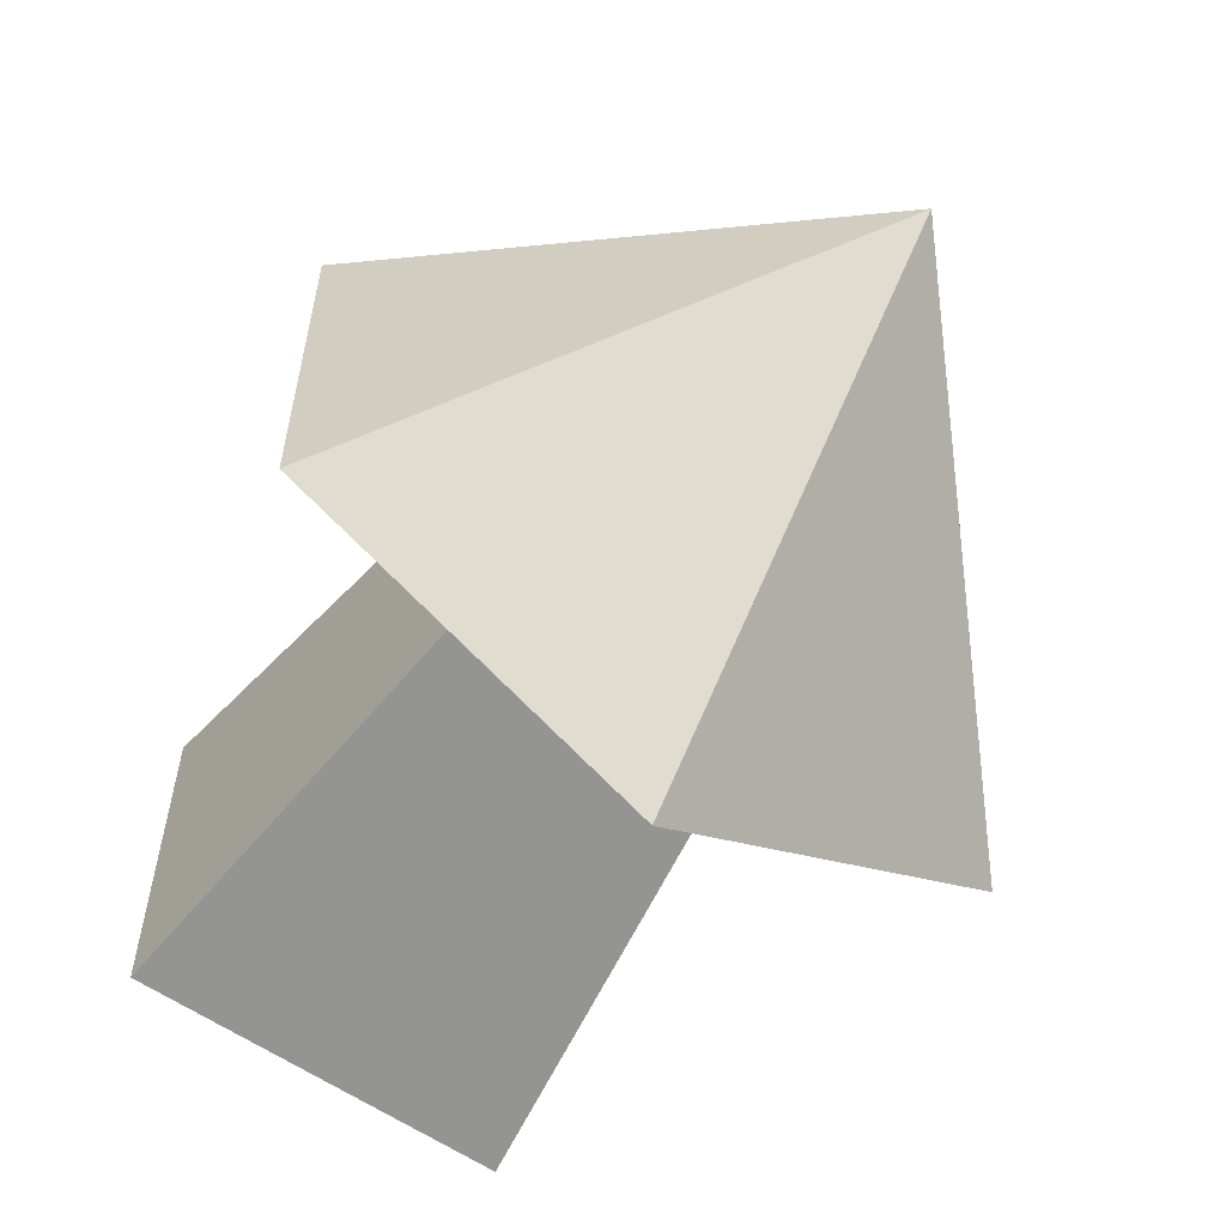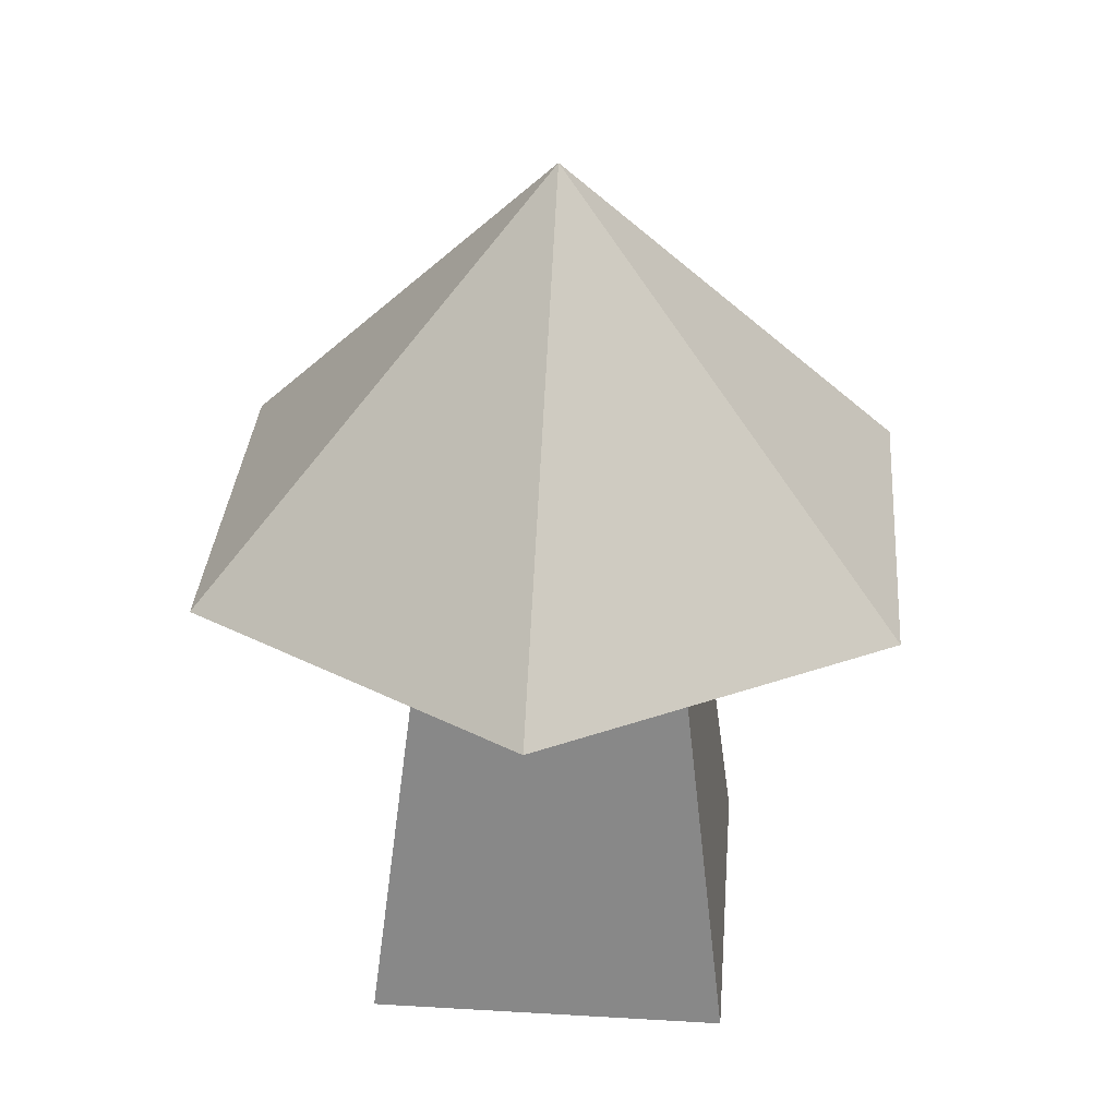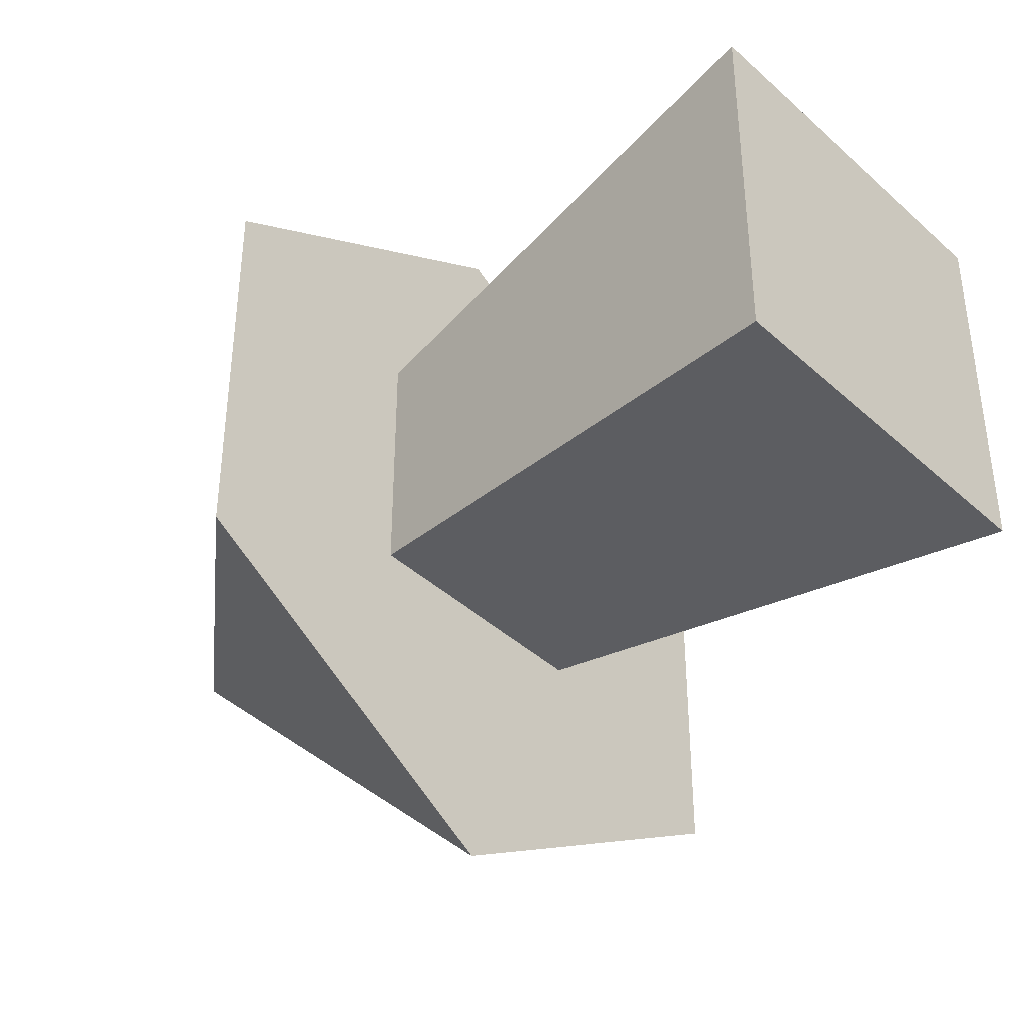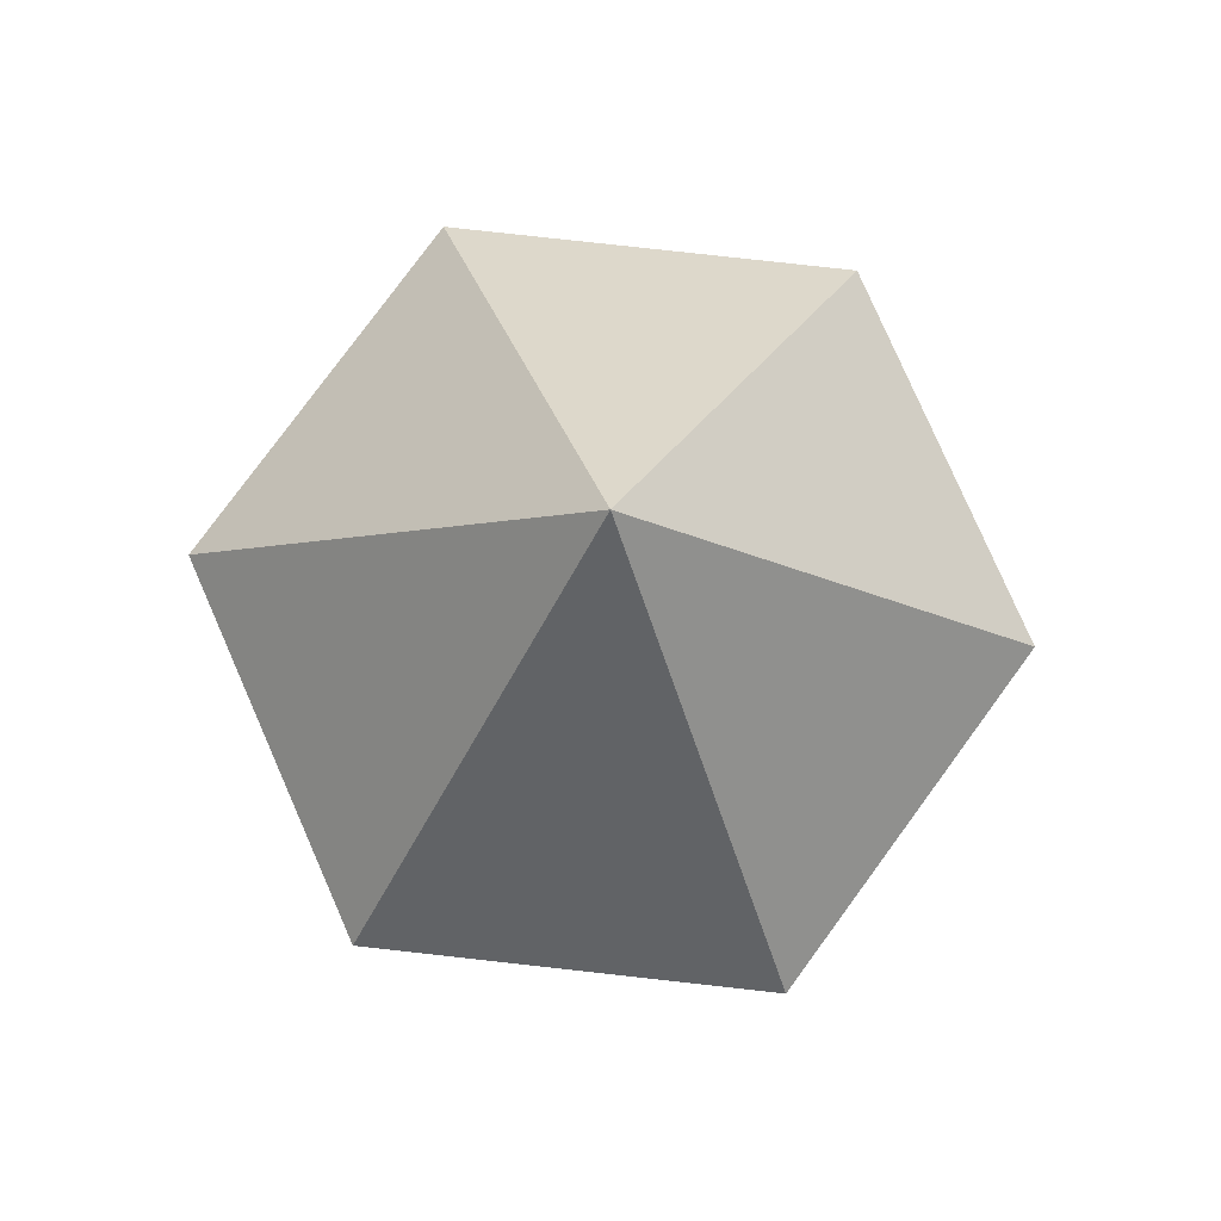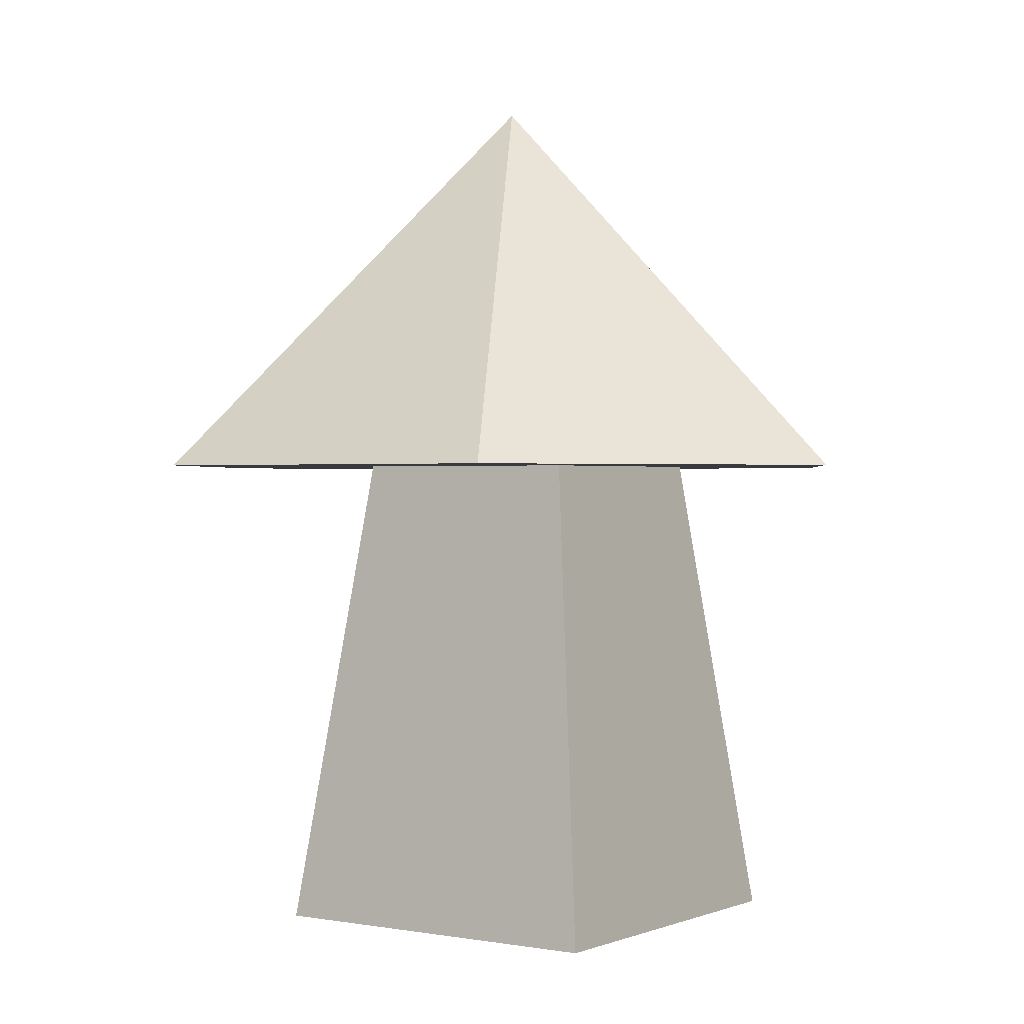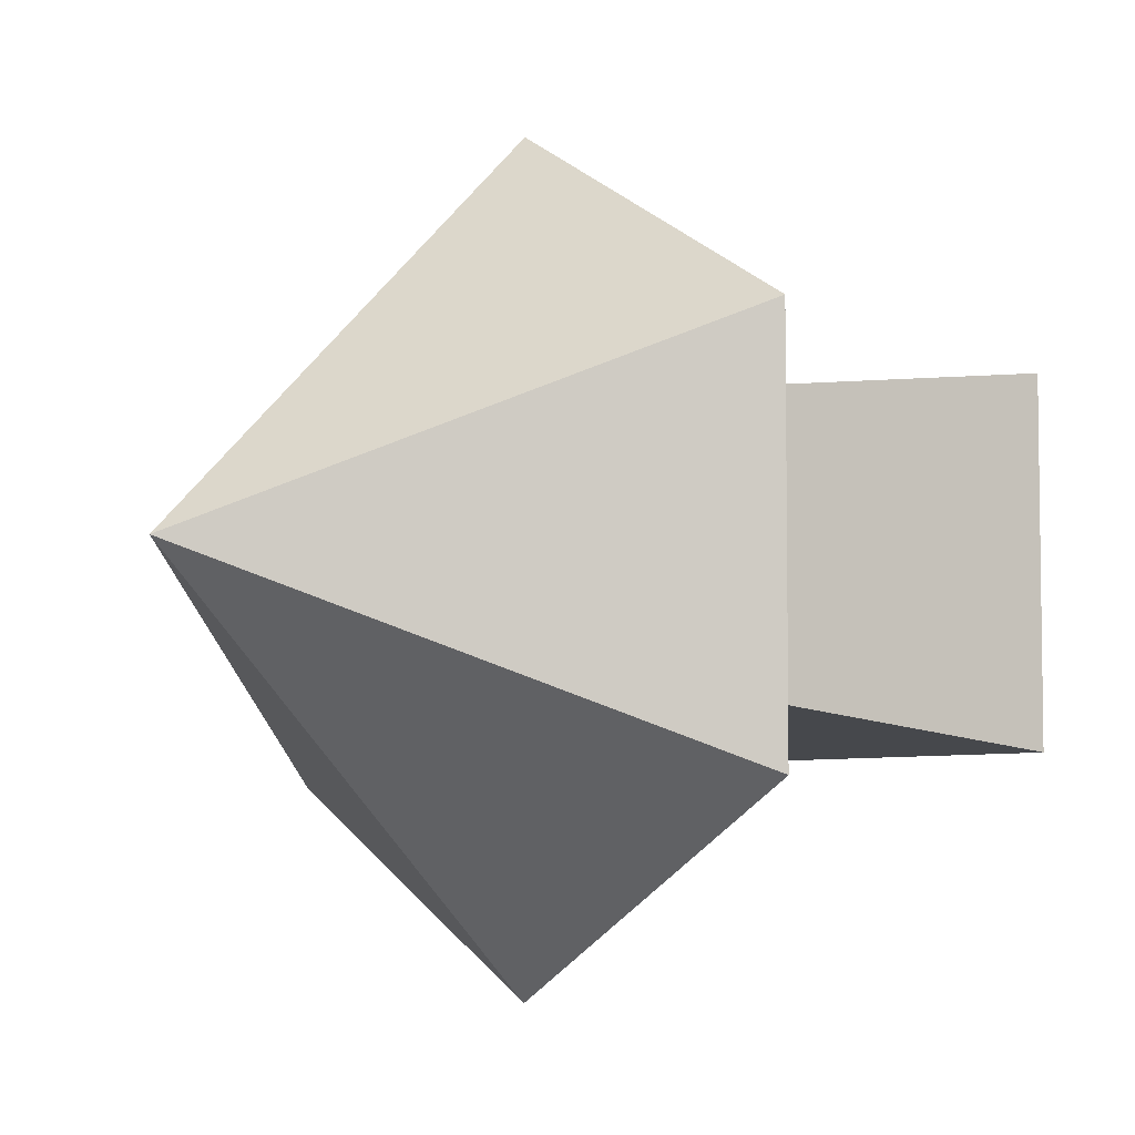
<metadata>
{"format":"obj","ext":"obj","renderer":"f3d","projection":"perspective","resolution":1024,"background":"white","views":[{"elev":-60.8,"azim":145.5,"up":"+Z"},{"elev":33.7,"azim":4.6,"up":"+Y"},{"elev":-41.3,"azim":-47.7,"up":"+Z"},{"elev":79.7,"azim":-83.7,"up":"+Y"},{"elev":0.6,"azim":-55.2,"up":"+Y"},{"elev":-5.5,"azim":-129.7,"up":"+Z"}]}
</metadata>
<code>
o Mesh1_Mushroom_Red_Model
v 0.3372 0 -0.1211
v 0.2984 0.3159 -0.1598
v 0.141 0.3159 -0.1598
v 0.1023 0 -0.1211
v 0.3372 0 -0.356
v 0.2984 0.3159 -0.3172
v 0.1023 0 -0.356
v 0.141 0.3159 -0.3172
v 0.4349 0.3159 -0.3766
v 0.2175 0.3159 -0.5022
v 0 0.3159 -0.1255
v 0 0.3159 -0.3766
v 0.2175 0.567 -0.2511
v 0.2175 0.3159 0
v 0.4349 0.3159 -0.1255
f 6 2 3 8
f 6 9 2
f 6 10 9
f 8 10 6
f 11 10 8
f 10 11 12
f 11 13 12
f 14 13 11
f 15 13 14
f 13 15 9
f 15 2 9
f 14 2 15
f 14 3 2
f 11 3 14
f 3 11 8
f 10 13 9
f 12 13 10
f 1 2 3 4
f 1 5 6 2
f 5 1 4 7
f 3 8 7 4
f 7 8 6 5

</code>
